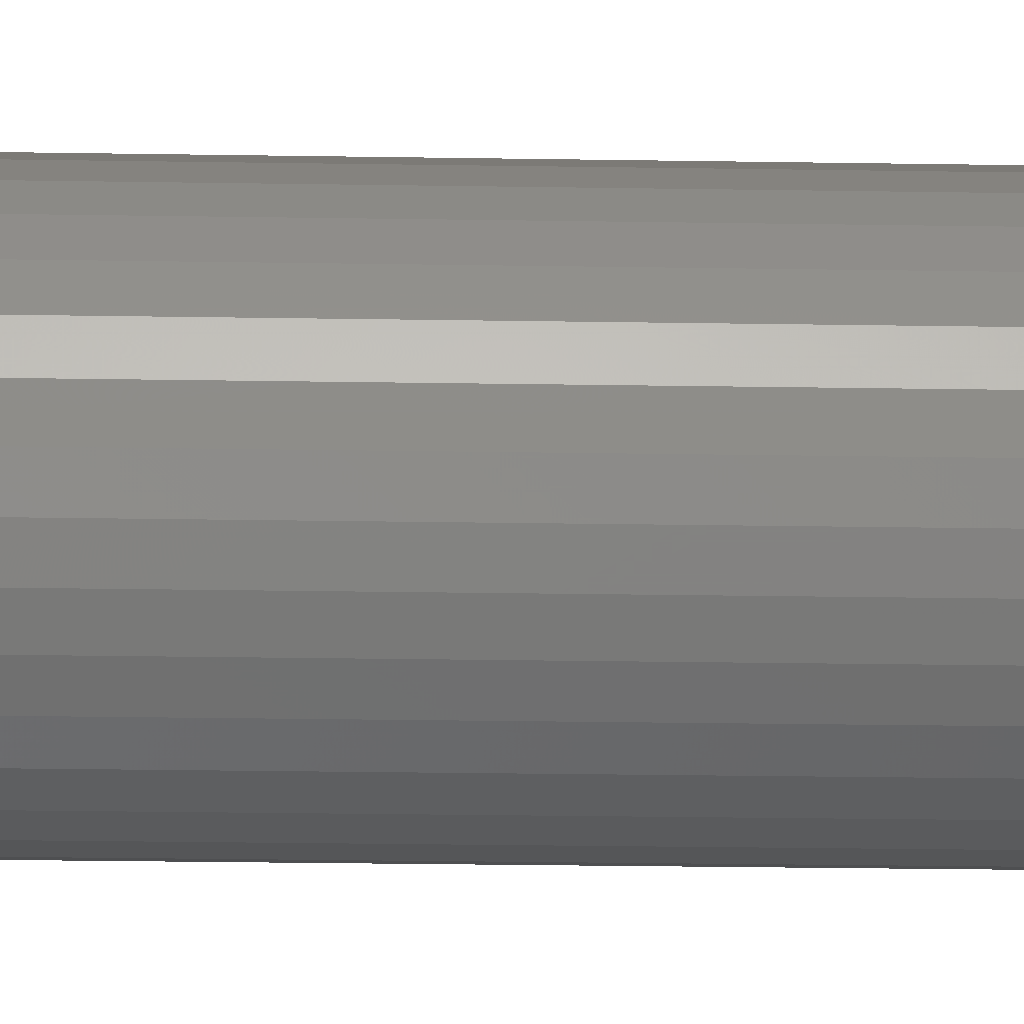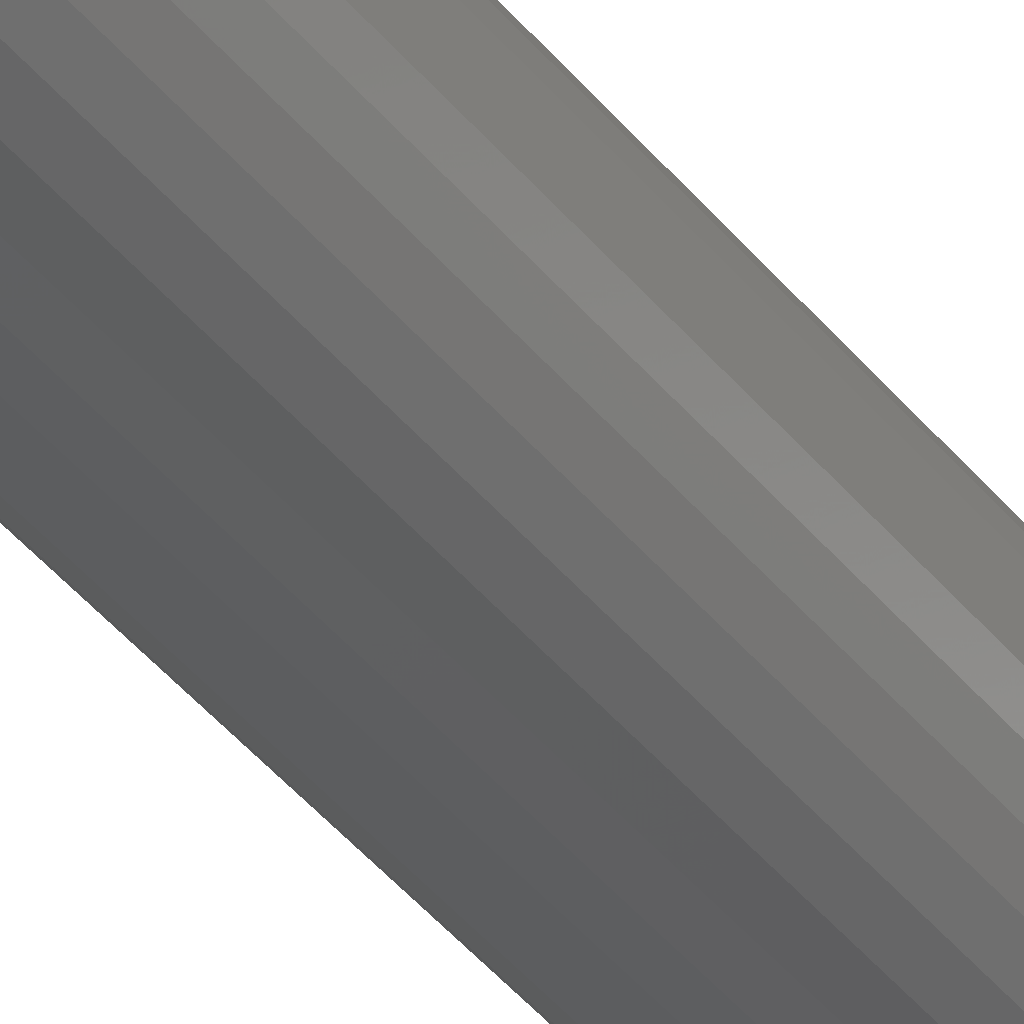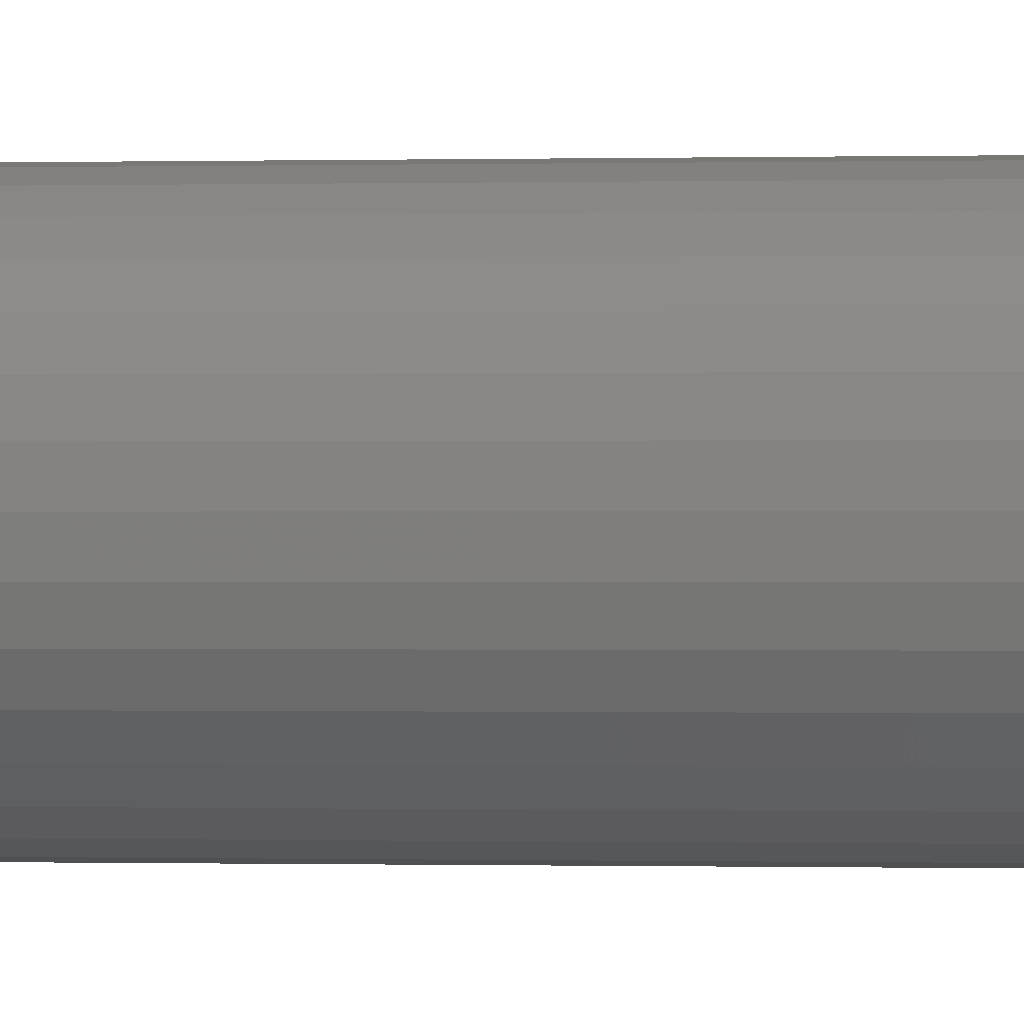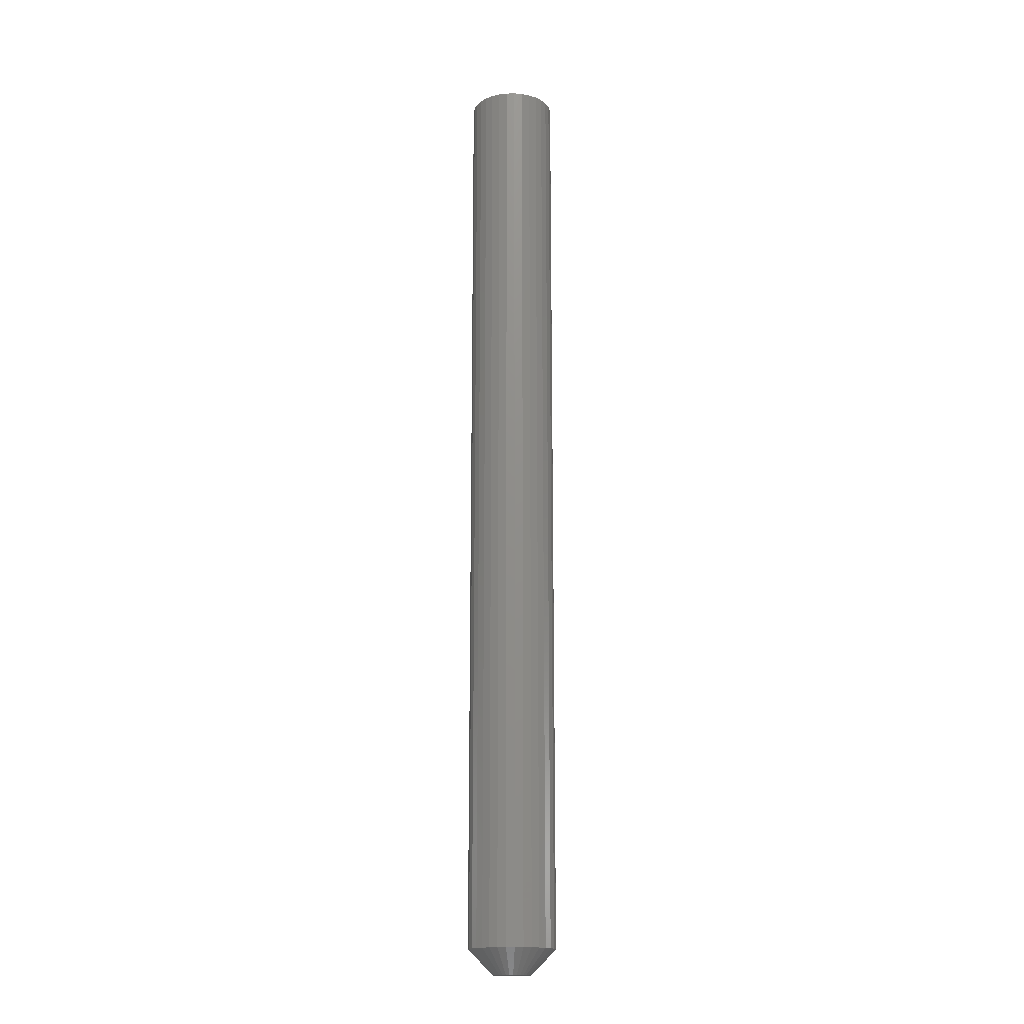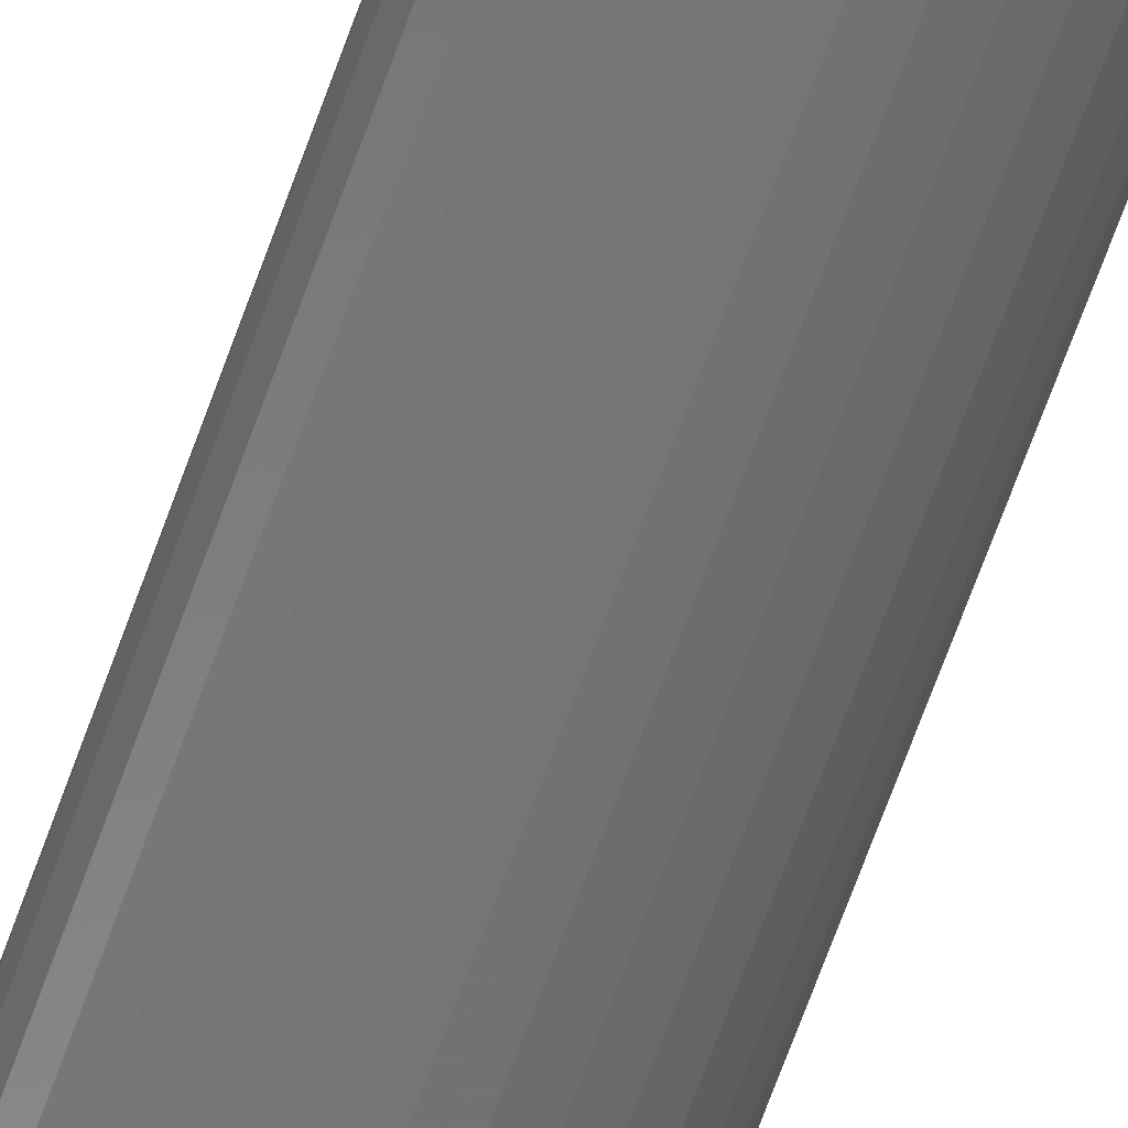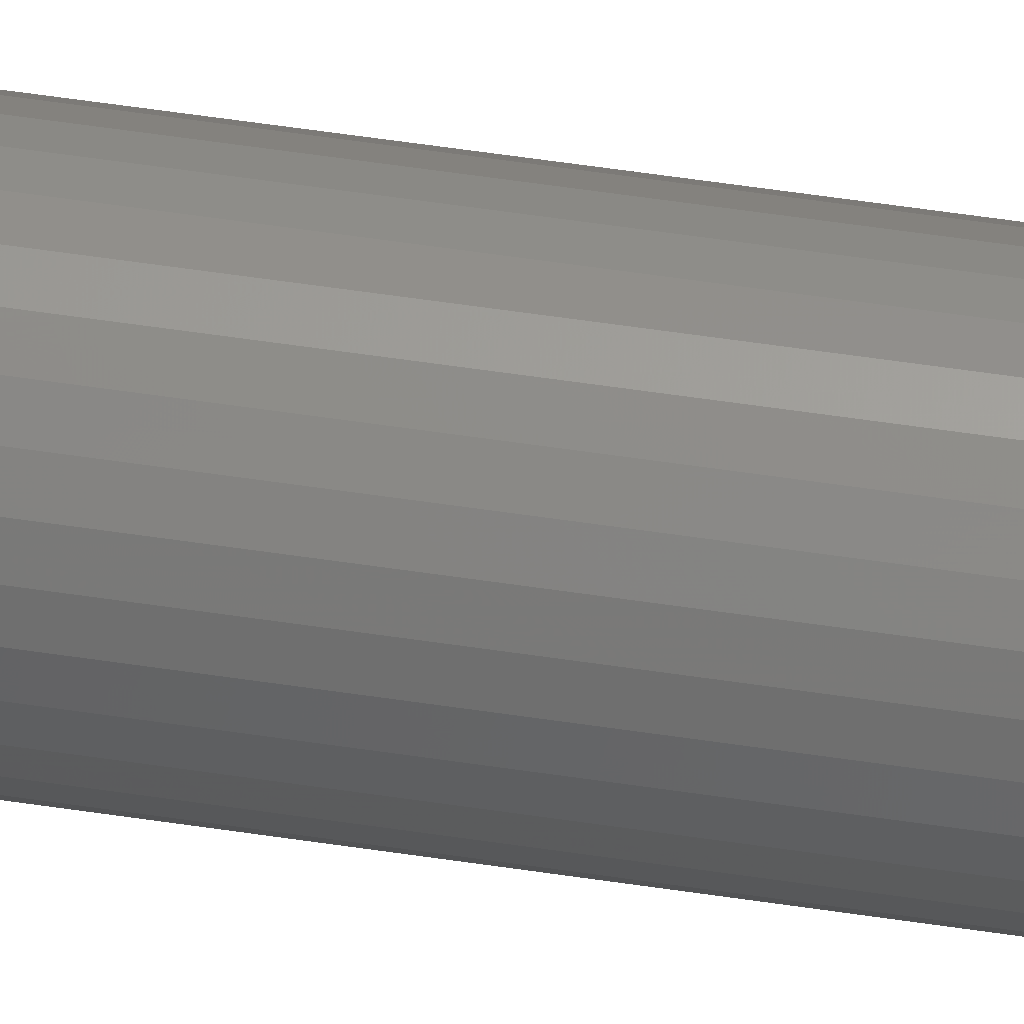
<metadata>
{"format":"stl","ext":"stl","renderer":"f3d","projection":"perspective","resolution":1024,"background":"white","views":[{"elev":-9.5,"azim":-93.9,"up":"+Z"},{"elev":-37.3,"azim":32.5,"up":"+Z"},{"elev":-0.1,"azim":-74.5,"up":"+Z"},{"elev":-17.0,"azim":19.0,"up":"+Y"},{"elev":-66.2,"azim":160.5,"up":"+Z"},{"elev":56.1,"azim":-81.0,"up":"+Z"}]}
</metadata>
<code>
# stl→obj: 96 verts, 188 faces
v 0.0009046 -0.75 0.02969
v -0.004887 -0.75 0.02912
v -0.01046 -0.75 0.02743
v 0.006696 -0.75 0.02912
v 0.01227 -0.75 0.02743
v -0.01559 -0.75 0.02468
v 0.0174 -0.75 0.02468
v -0.02009 -0.75 0.02099
v 0.0219 -0.75 0.02099
v -0.02378 -0.75 0.01649
v 0.02559 -0.75 0.01649
v -0.02652 -0.75 0.01136
v 0.02833 -0.75 0.01136
v -0.02821 -0.75 0.005792
v 0.03002 -0.75 0.005792
v 0.03002 -0.75 -0.005792
v -0.02652 -0.75 -0.01136
v 0.02833 -0.75 -0.01136
v -0.02378 -0.75 -0.01649
v 0.02559 -0.75 -0.01649
v -0.02009 -0.75 -0.02099
v 0.0219 -0.75 -0.02099
v -0.01559 -0.75 -0.02468
v 0.0174 -0.75 -0.02468
v -0.01046 -0.75 -0.02743
v 0.01227 -0.75 -0.02743
v -0.004887 -0.75 -0.02912
v 0.0009046 -0.75 -0.02969
v 0.006696 -0.75 -0.02912
v 0.03059 -0.75 -1.856e-17
v -0.02878 -0.75 -5.675e-17
v -0.02821 -0.75 -0.005792
v 0.06965 0.75 -2.637e-17
v 0.06965 -0.7109 -1.653e-16
v 0.06833 0.75 -0.01341
v 0.06833 -0.7109 -0.01341
v 0.06442 0.75 -0.02631
v 0.06442 -0.7109 -0.02631
v 0.05807 0.75 -0.0382
v 0.05807 -0.7109 -0.0382
v 0.04952 0.75 -0.04861
v 0.04952 -0.7109 -0.04861
v 0.0391 0.75 -0.05716
v 0.0391 -0.7109 -0.05716
v 0.02721 0.75 -0.06352
v 0.02721 -0.7109 -0.06352
v 0.01432 0.75 -0.06743
v 0.01432 -0.7109 -0.06743
v 0.0009046 0.75 -0.06875
v 0.0009046 -0.7109 -0.06875
v -0.01251 0.75 -0.06743
v -0.01251 -0.7109 -0.06743
v -0.0254 0.75 -0.06352
v -0.0254 -0.7109 -0.06352
v -0.03729 0.75 -0.05716
v -0.03729 -0.7109 -0.05716
v -0.04771 0.75 -0.04861
v -0.04771 -0.7109 -0.04861
v -0.05626 0.75 -0.0382
v -0.05626 -0.7109 -0.0382
v -0.06261 0.75 -0.02631
v -0.06261 -0.7109 -0.02631
v -0.06652 0.75 -0.01341
v -0.06652 -0.7109 -0.01341
v -0.06785 0.75 2.415e-17
v -0.06785 -0.7109 2.415e-17
v -0.06652 0.75 0.01341
v -0.06652 -0.7109 0.01341
v -0.06261 0.75 0.02631
v -0.06261 -0.7109 0.02631
v -0.05626 0.75 0.0382
v -0.05626 -0.7109 0.0382
v -0.04771 0.75 0.04861
v -0.04771 -0.7109 0.04861
v -0.03729 0.75 0.05716
v -0.03729 -0.7109 0.05716
v -0.0254 0.75 0.06352
v -0.0254 -0.7109 0.06352
v -0.01251 0.75 0.06743
v -0.01251 -0.7109 0.06743
v 0.0009046 0.75 0.06875
v 0.0009046 -0.7109 0.06875
v 0.01432 0.75 0.06743
v 0.01432 -0.7109 0.06743
v 0.02721 0.75 0.06352
v 0.02721 -0.7109 0.06352
v 0.0391 0.75 0.05716
v 0.0391 -0.7109 0.05716
v 0.04952 0.75 0.04861
v 0.04952 -0.7109 0.04861
v 0.05807 0.75 0.0382
v 0.05807 -0.7109 0.0382
v 0.06442 0.75 0.02631
v 0.06442 -0.7109 0.02631
v 0.06833 0.75 0.01341
v 0.06833 -0.7109 0.01341
f 1 2 3
f 4 1 3
f 4 3 5
f 5 3 6
f 5 6 7
f 7 6 8
f 7 8 9
f 9 8 10
f 9 10 11
f 11 10 12
f 11 12 13
f 13 12 14
f 13 14 15
f 16 17 18
f 18 17 19
f 18 19 20
f 20 19 21
f 20 21 22
f 22 21 23
f 22 23 24
f 24 23 25
f 24 25 26
f 26 25 27
f 26 27 28
f 26 28 29
f 15 14 30
f 30 14 31
f 30 31 16
f 16 31 32
f 16 32 17
f 33 34 35
f 35 34 36
f 35 36 37
f 37 36 38
f 37 38 39
f 39 38 40
f 39 40 41
f 41 40 42
f 41 42 43
f 43 42 44
f 43 44 45
f 45 44 46
f 45 46 47
f 47 46 48
f 47 48 49
f 49 48 50
f 49 50 51
f 51 50 52
f 51 52 53
f 53 52 54
f 53 54 55
f 55 54 56
f 55 56 57
f 57 56 58
f 57 58 59
f 59 58 60
f 59 60 61
f 61 60 62
f 61 62 63
f 63 62 64
f 63 64 65
f 65 64 66
f 65 66 67
f 67 66 68
f 67 68 69
f 69 68 70
f 69 70 71
f 71 70 72
f 71 72 73
f 73 72 74
f 73 74 75
f 75 74 76
f 75 76 77
f 77 76 78
f 77 78 79
f 79 78 80
f 79 80 81
f 81 80 82
f 81 82 83
f 83 82 84
f 83 84 85
f 85 84 86
f 85 86 87
f 87 86 88
f 87 88 89
f 89 88 90
f 89 90 91
f 91 90 92
f 91 92 93
f 93 92 94
f 93 94 95
f 95 94 96
f 95 96 33
f 33 96 34
f 30 16 34
f 16 36 34
f 66 64 31
f 64 32 31
f 64 62 17
f 32 64 17
f 60 58 19
f 19 62 60
f 17 62 19
f 56 54 25
f 23 56 25
f 23 21 56
f 52 50 27
f 27 54 52
f 25 54 27
f 48 46 26
f 29 48 26
f 29 28 48
f 44 42 24
f 24 46 44
f 26 46 24
f 40 38 18
f 20 40 18
f 20 22 40
f 16 38 36
f 18 38 16
f 21 19 58
f 58 56 21
f 28 27 50
f 50 48 28
f 22 24 42
f 42 40 22
f 31 14 66
f 14 68 66
f 34 96 30
f 96 15 30
f 96 94 13
f 15 96 13
f 92 90 11
f 11 94 92
f 13 94 11
f 88 86 5
f 7 88 5
f 7 9 88
f 84 82 4
f 4 86 84
f 5 86 4
f 80 78 3
f 2 80 3
f 2 1 80
f 76 74 6
f 6 78 76
f 3 78 6
f 72 70 12
f 10 72 12
f 10 8 72
f 14 70 68
f 12 70 14
f 9 11 90
f 90 88 9
f 1 4 82
f 82 80 1
f 8 6 74
f 74 72 8
f 81 83 79
f 77 79 83
f 85 77 83
f 75 77 85
f 87 75 85
f 73 75 87
f 89 73 87
f 71 73 89
f 91 71 89
f 41 57 39
f 55 57 41
f 43 55 41
f 53 55 43
f 45 53 43
f 51 53 45
f 47 51 45
f 49 51 47
f 57 59 39
f 39 59 61
f 39 61 37
f 37 61 63
f 37 63 35
f 35 63 65
f 35 65 33
f 33 65 67
f 33 67 95
f 95 67 69
f 95 69 93
f 93 69 71
f 93 71 91

</code>
